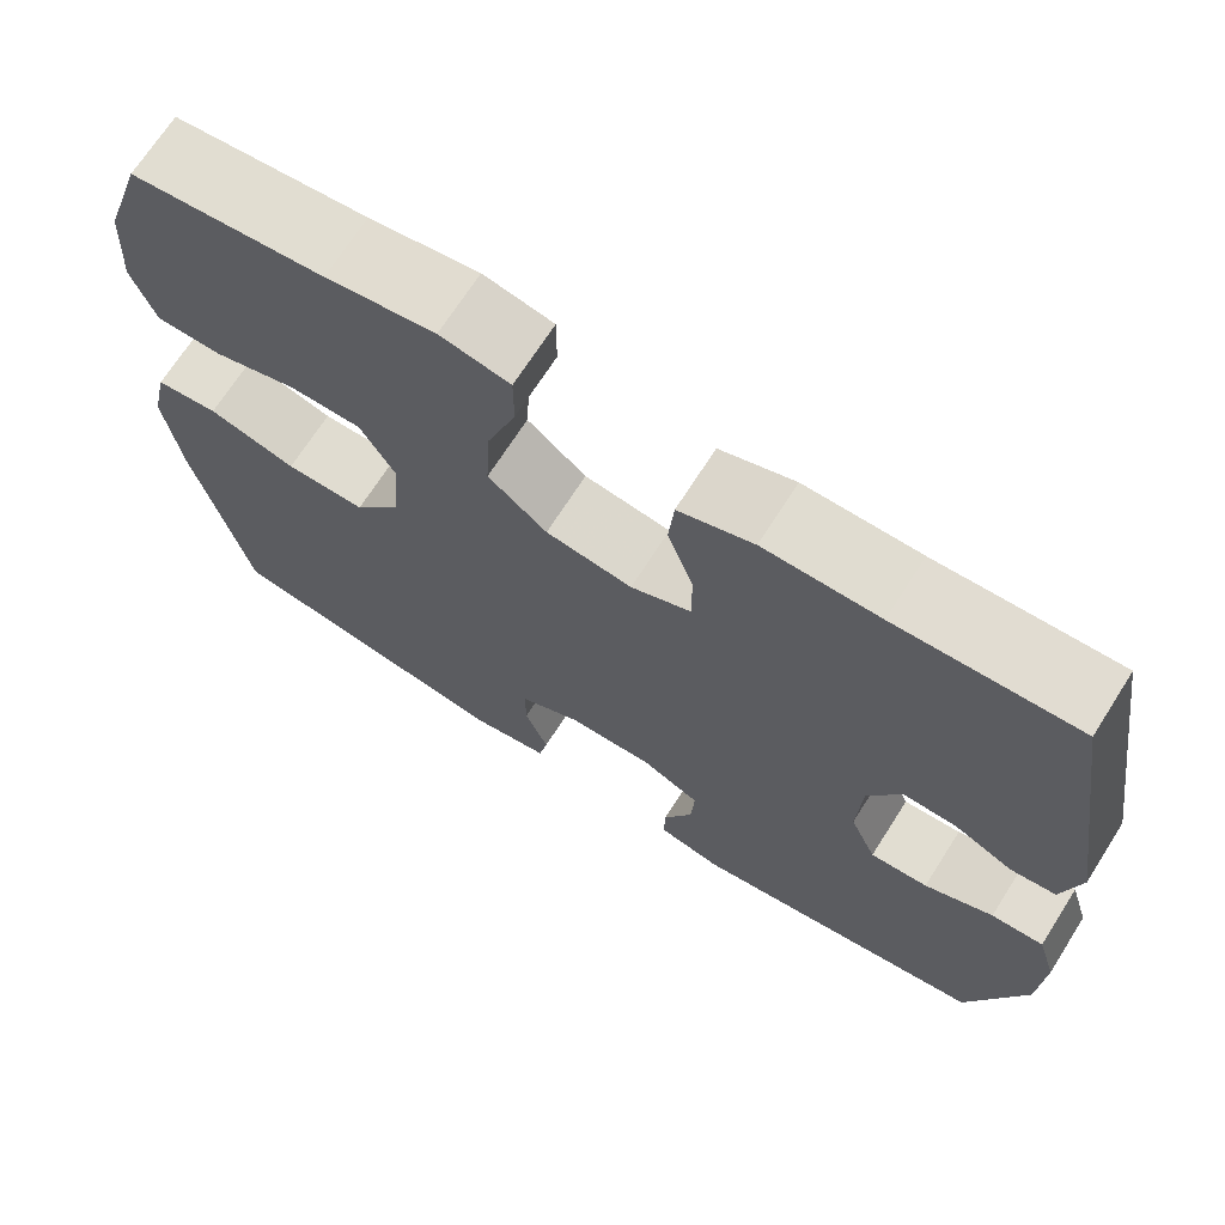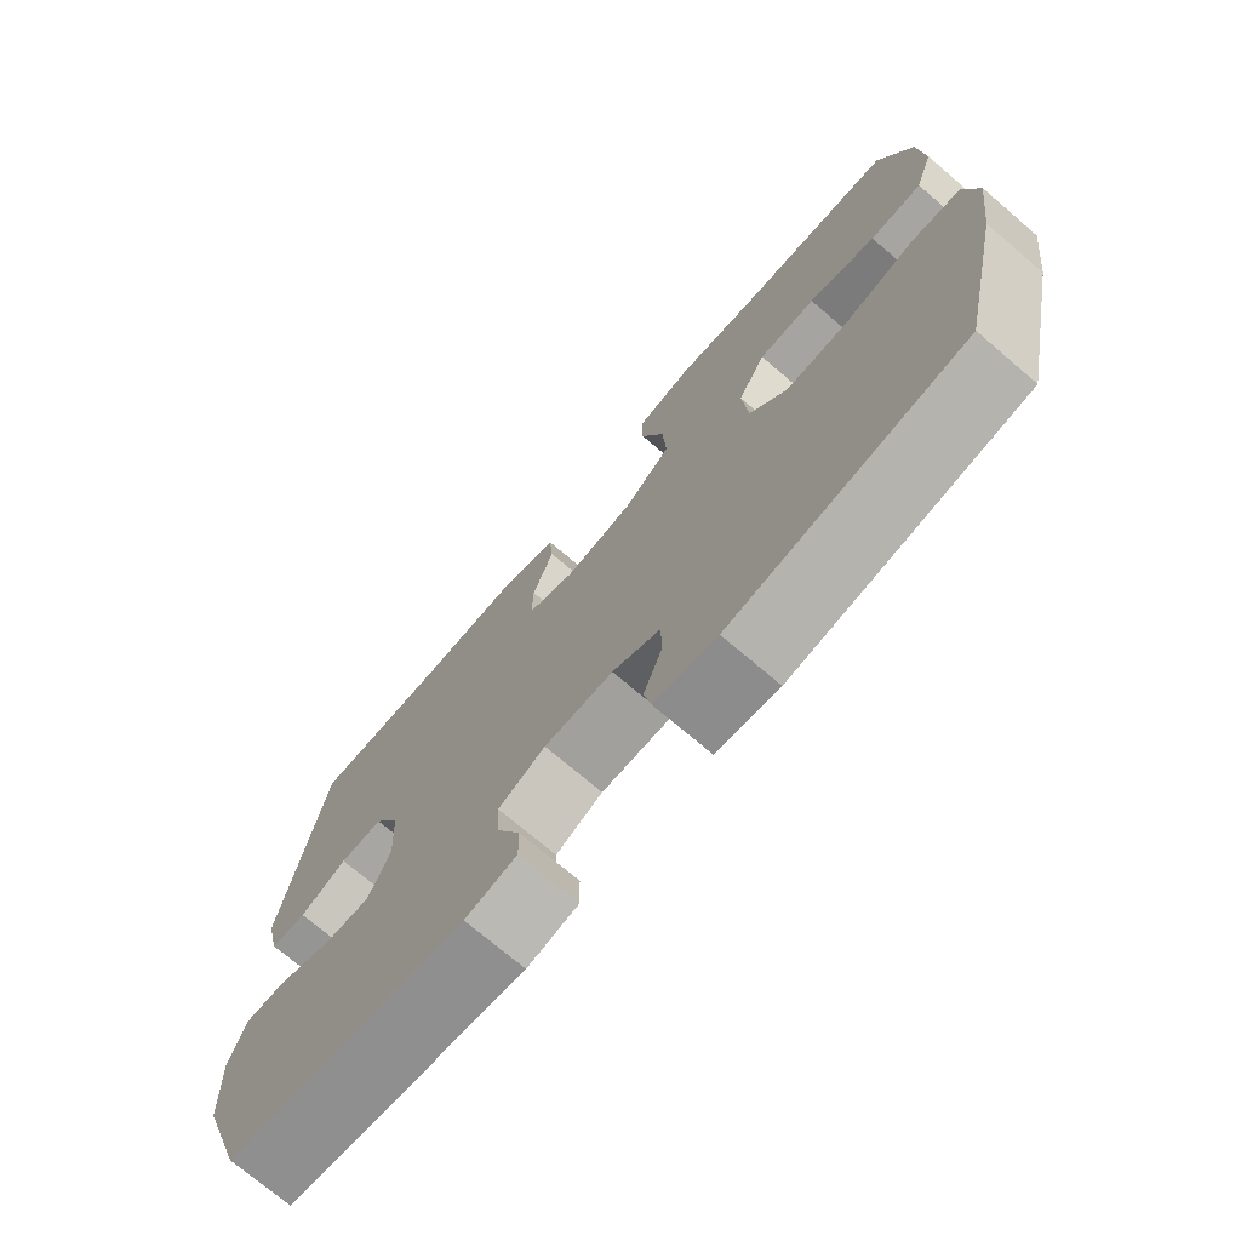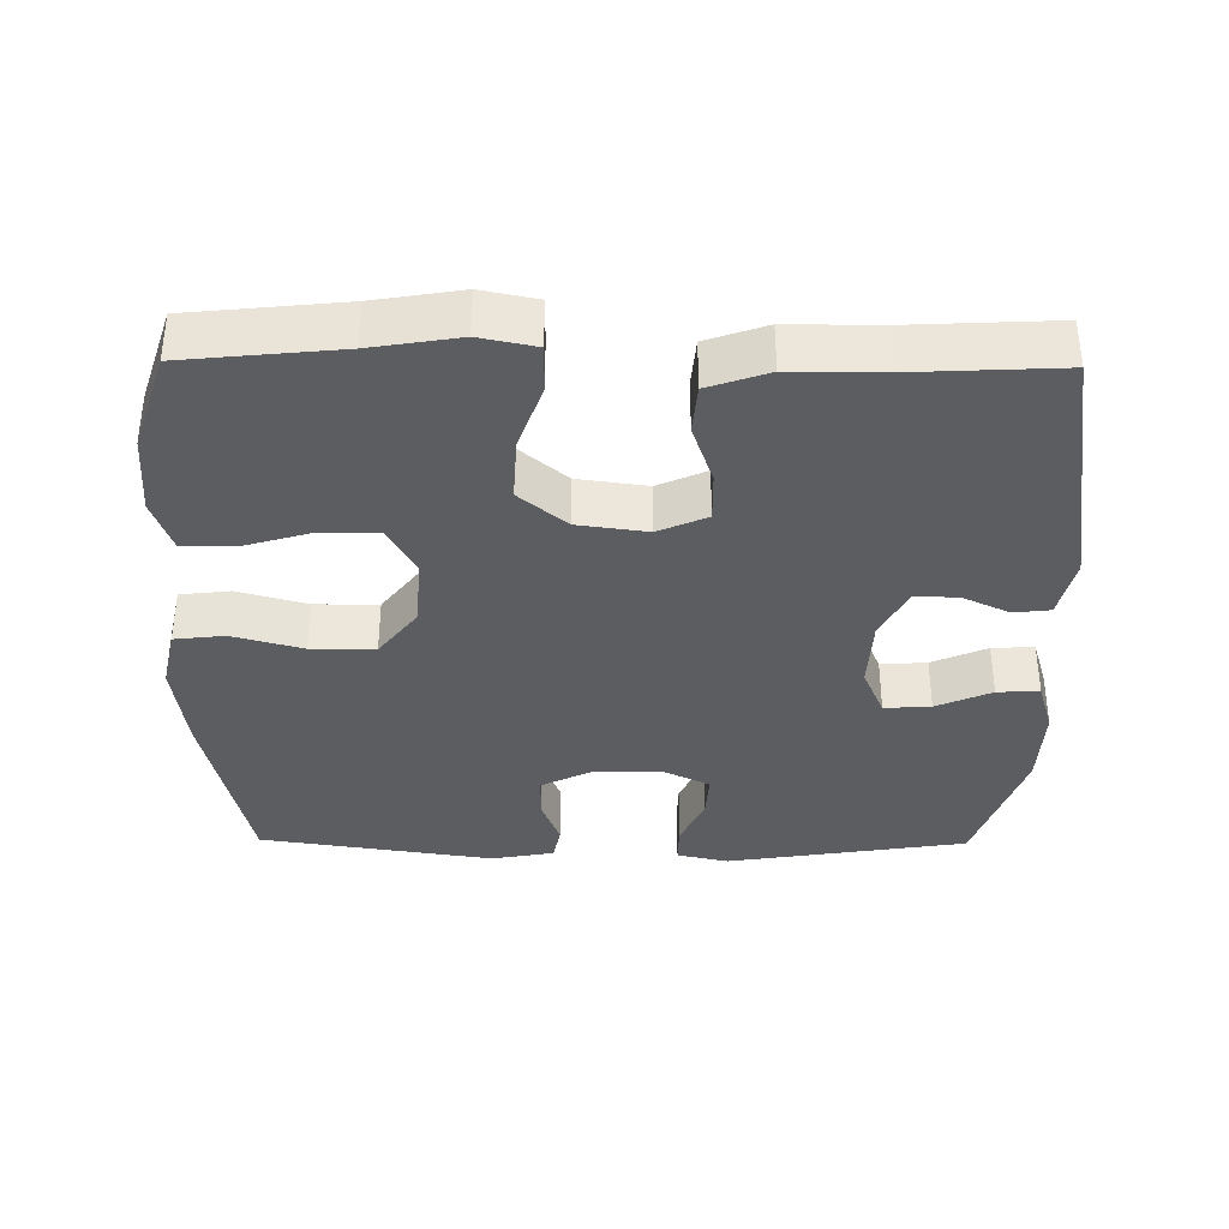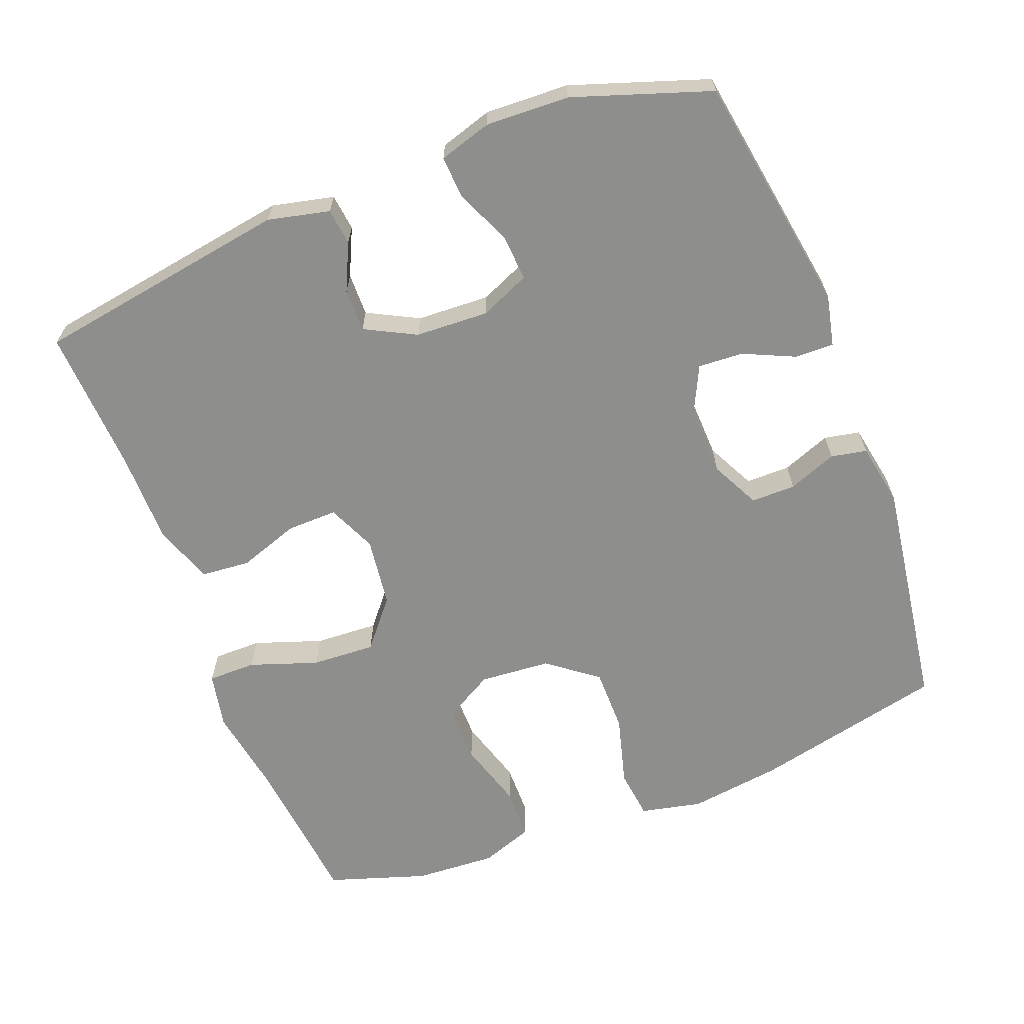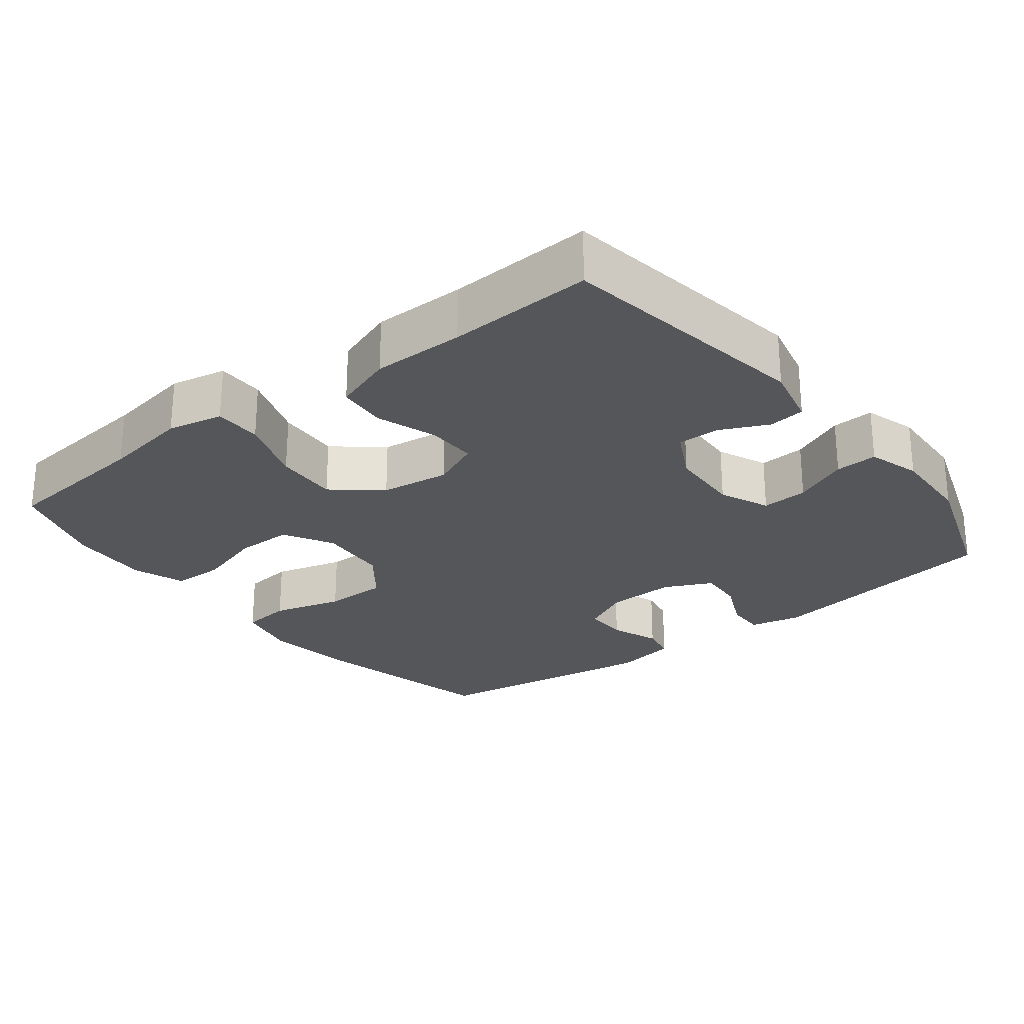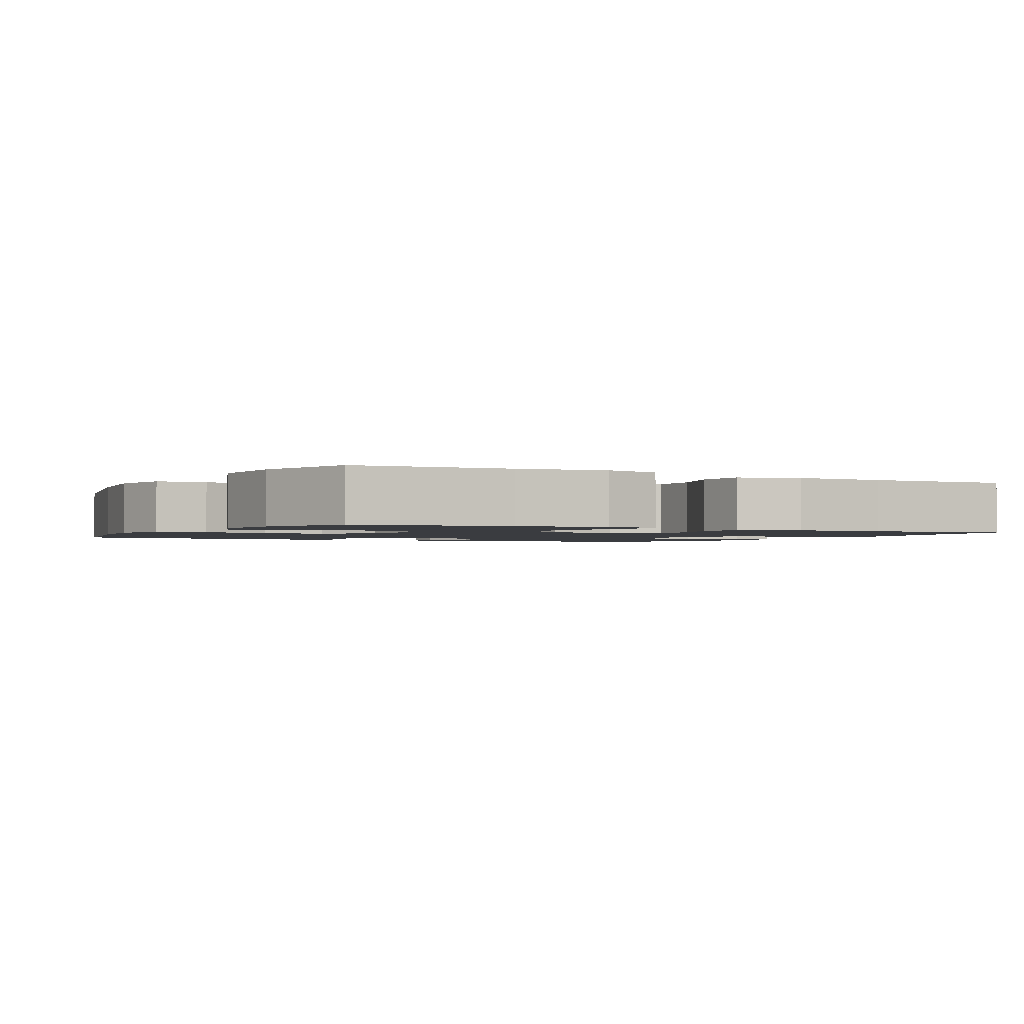
<metadata>
{"format":"obj","ext":"obj","renderer":"f3d","projection":"perspective","resolution":1024,"background":"white","views":[{"elev":69.6,"azim":32.5,"up":"+Z"},{"elev":-73.2,"azim":-130.4,"up":"+Z"},{"elev":-36.3,"azim":-0.6,"up":"+Y"},{"elev":-64.9,"azim":111.3,"up":"+Y"},{"elev":-25.7,"azim":38.0,"up":"+Y"},{"elev":-1.7,"azim":-28.4,"up":"+Y"}]}
</metadata>
<code>
v 0.5 0.07 -0.5
v 0.164 0.07 -0.553
v 0.092 0.07 -0.537
v 0.093 0.07 -0.483
v 0.126 0.07 -0.411
v 0.13 0.07 -0.348
v 0.064 0.07 -0.316
v -0.033 0.07 -0.319
v -0.101 0.07 -0.353
v -0.101 0.07 -0.415
v -0.075 0.07 -0.483
v -0.085 0.07 -0.533
v -0.173 0.07 -0.549
v -0.5 0.07 -0.5
v -0.56 0.07 -0.231
v -0.577 0.07 -0.102
v -0.558 0.07 -0.016
v -0.488 0.07 -0.008
v -0.39 0.07 -0.035
v -0.301 0.07 -0.035
v -0.248 0.07 0.034
v -0.24 0.07 0.133
v -0.279 0.07 0.202
v -0.359 0.07 0.202
v -0.453 0.07 0.174
v -0.526 0.07 0.175
v -0.552 0.07 0.249
v -0.545 0.07 0.363
v -0.5 0.07 0.5
v -0.285 0.07 0.522
v -0.163 0.07 0.542
v -0.085 0.07 0.526
v -0.085 0.07 0.459
v -0.118 0.07 0.364
v -0.123 0.07 0.275
v -0.057 0.07 0.22
v 0.04 0.07 0.207
v 0.108 0.07 0.237
v 0.107 0.07 0.307
v 0.078 0.07 0.392
v 0.084 0.07 0.461
v 0.168 0.07 0.49
v 0.297 0.07 0.49
v 0.5 0.07 0.5
v 0.556 0.07 0.143
v 0.536 0.07 0.057
v 0.485 0.07 0.051
v 0.419 0.07 0.082
v 0.359 0.07 0.083
v 0.322 0.07 0.012
v 0.317 0.07 -0.09
v 0.347 0.07 -0.16
v 0.412 0.07 -0.156
v 0.489 0.07 -0.122
v 0.548 0.07 -0.119
v 0.57 0.07 -0.192
v 0.565 0.07 -0.309
v 0.5 0 -0.5
v 0.164 0 -0.553
v 0.092 0 -0.537
v 0.093 0 -0.483
v 0.126 0 -0.411
v 0.13 0 -0.348
v 0.064 0 -0.316
v -0.033 0 -0.319
v -0.101 0 -0.353
v -0.101 0 -0.415
v -0.075 0 -0.483
v -0.085 0 -0.533
v -0.173 0 -0.549
v -0.5 0 -0.5
v -0.56 0 -0.231
v -0.577 0 -0.102
v -0.558 0 -0.016
v -0.488 0 -0.008
v -0.39 0 -0.035
v -0.301 0 -0.035
v -0.248 0 0.034
v -0.24 0 0.133
v -0.279 0 0.202
v -0.359 0 0.202
v -0.453 0 0.174
v -0.526 0 0.175
v -0.552 0 0.249
v -0.545 0 0.363
v -0.5 0 0.5
v -0.285 0 0.522
v -0.163 0 0.542
v -0.085 0 0.526
v -0.085 0 0.459
v -0.118 0 0.364
v -0.123 0 0.275
v -0.057 0 0.22
v 0.04 0 0.207
v 0.108 0 0.237
v 0.107 0 0.307
v 0.078 0 0.392
v 0.084 0 0.461
v 0.168 0 0.49
v 0.297 0 0.49
v 0.5 0 0.5
v 0.556 0 0.143
v 0.536 0 0.057
v 0.485 0 0.051
v 0.419 0 0.082
v 0.359 0 0.083
v 0.322 0 0.012
v 0.317 0 -0.09
v 0.347 0 -0.16
v 0.412 0 -0.156
v 0.489 0 -0.122
v 0.548 0 -0.119
v 0.57 0 -0.192
v 0.565 0 -0.309
f 3 4 5
f 2 3 5
f 1 2 5
f 57 1 5
f 56 57 5
f 55 56 5
f 54 55 5
f 53 54 5
f 52 53 5 6
f 51 52 6 7
f 50 51 7 8
f 49 50 8 9
f 46 47 48
f 45 46 48
f 44 45 48
f 43 44 48
f 43 48 49
f 42 43 49
f 41 42 49
f 40 41 49
f 39 40 49
f 38 39 49
f 37 38 49 9
f 32 33 34
f 31 32 34
f 30 31 34
f 30 34 35
f 29 30 35
f 28 29 35
f 27 28 35
f 26 27 35
f 25 26 35
f 24 25 35
f 23 24 35 36
f 17 18 19
f 16 17 19
f 15 16 19
f 14 15 19
f 13 14 19
f 12 13 19
f 11 12 19
f 10 11 19
f 9 10 19 20
f 37 9 20 21
f 22 23 36 37
f 21 22 37
f 62 61 60
f 62 60 59
f 62 59 58
f 62 58 114
f 62 114 113
f 62 113 112
f 62 112 111
f 62 111 110
f 63 62 110 109
f 64 63 109 108
f 65 64 108 107
f 66 65 107 106
f 105 104 103
f 105 103 102
f 105 102 101
f 105 101 100
f 106 105 100
f 106 100 99
f 106 99 98
f 106 98 97
f 106 97 96
f 106 96 95
f 66 106 95 94
f 91 90 89
f 91 89 88
f 91 88 87
f 92 91 87
f 92 87 86
f 92 86 85
f 92 85 84
f 92 84 83
f 92 83 82
f 92 82 81
f 93 92 81 80
f 76 75 74
f 76 74 73
f 76 73 72
f 76 72 71
f 76 71 70
f 76 70 69
f 76 69 68
f 76 68 67
f 77 76 67 66
f 78 77 66 94
f 94 93 80 79
f 94 79 78
f 1 58 59 2
f 2 59 60 3
f 3 60 61 4
f 4 61 62 5
f 5 62 63 6
f 6 63 64 7
f 7 64 65 8
f 8 65 66 9
f 9 66 67 10
f 10 67 68 11
f 11 68 69 12
f 12 69 70 13
f 13 70 71 14
f 14 71 72 15
f 15 72 73 16
f 16 73 74 17
f 17 74 75 18
f 18 75 76 19
f 19 76 77 20
f 20 77 78 21
f 21 78 79 22
f 22 79 80 23
f 23 80 81 24
f 24 81 82 25
f 25 82 83 26
f 26 83 84 27
f 27 84 85 28
f 28 85 86 29
f 29 86 87 30
f 30 87 88 31
f 31 88 89 32
f 32 89 90 33
f 33 90 91 34
f 34 91 92 35
f 35 92 93 36
f 36 93 94 37
f 37 94 95 38
f 38 95 96 39
f 39 96 97 40
f 40 97 98 41
f 41 98 99 42
f 42 99 100 43
f 43 100 101 44
f 44 101 102 45
f 45 102 103 46
f 46 103 104 47
f 47 104 105 48
f 48 105 106 49
f 49 106 107 50
f 50 107 108 51
f 51 108 109 52
f 52 109 110 53
f 53 110 111 54
f 54 111 112 55
f 55 112 113 56
f 56 113 114 57
f 57 114 58 1

</code>
